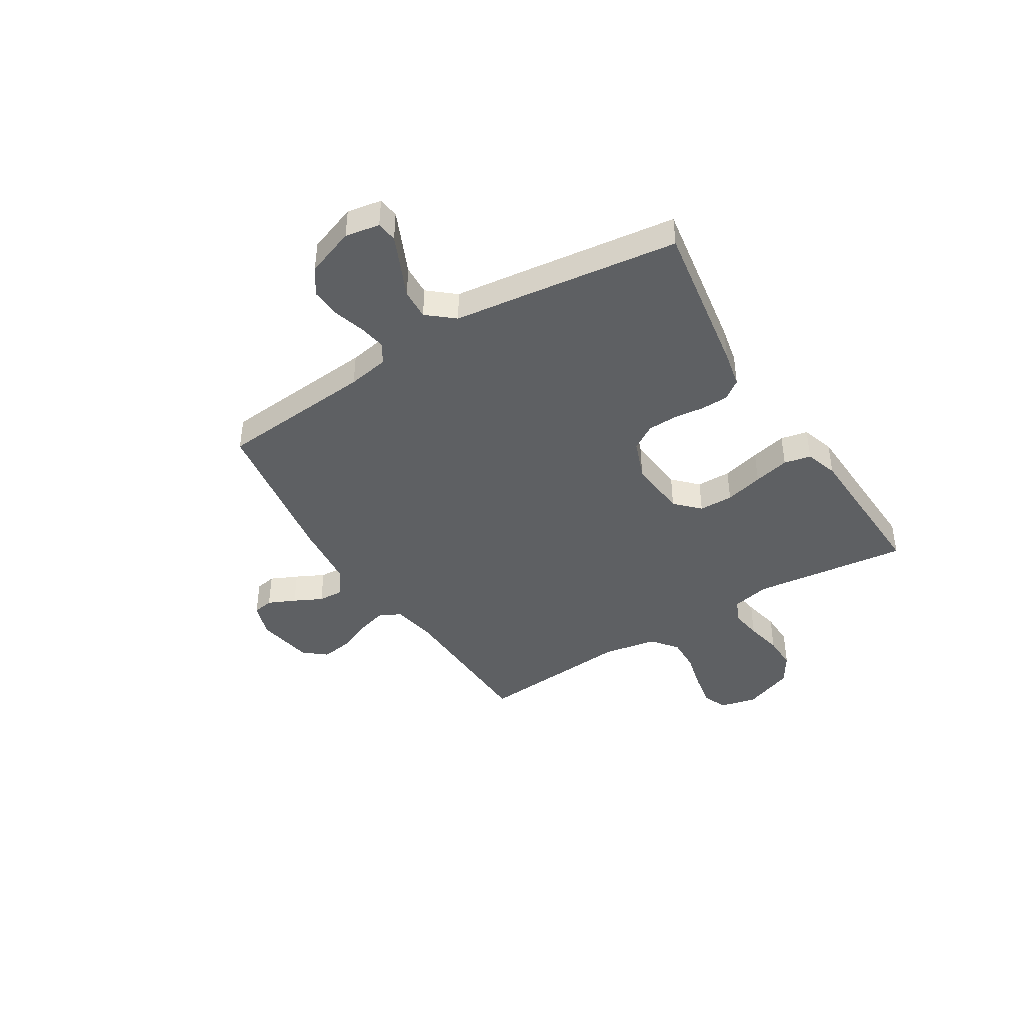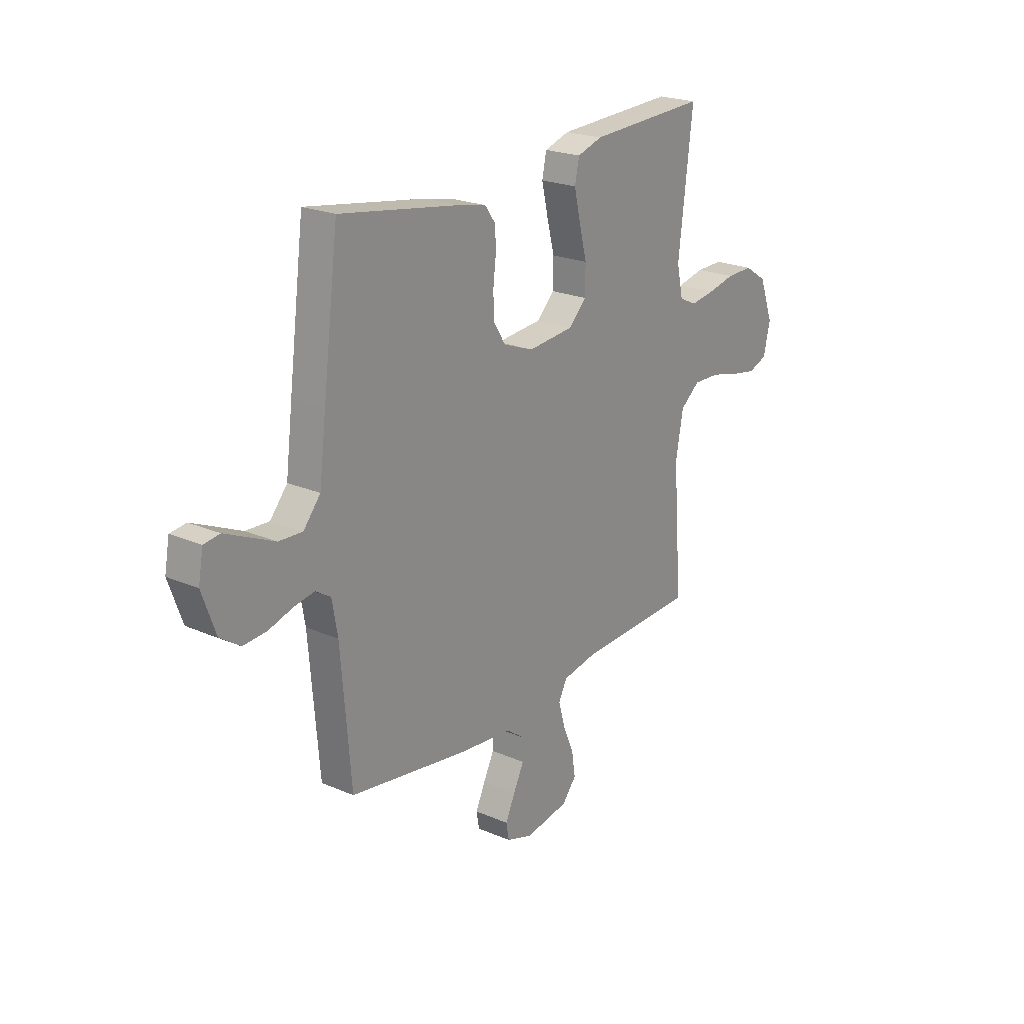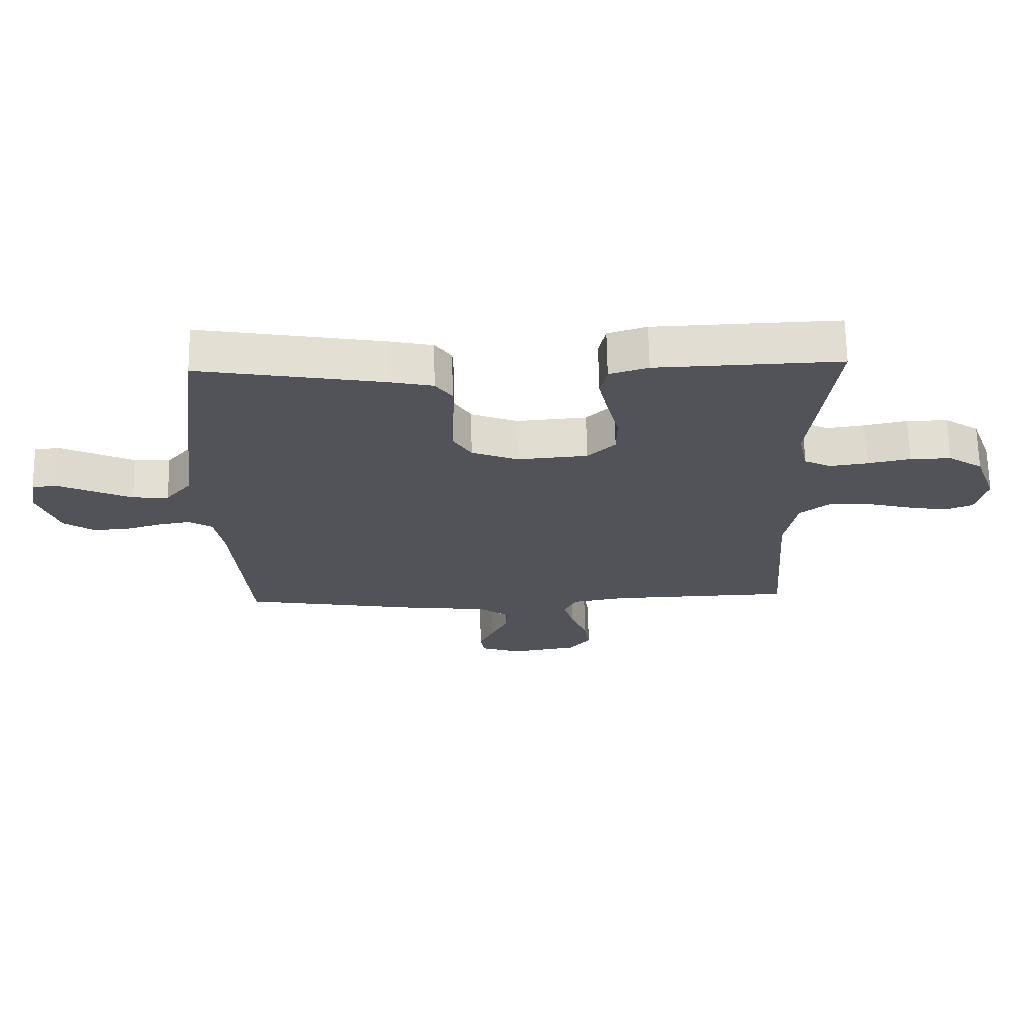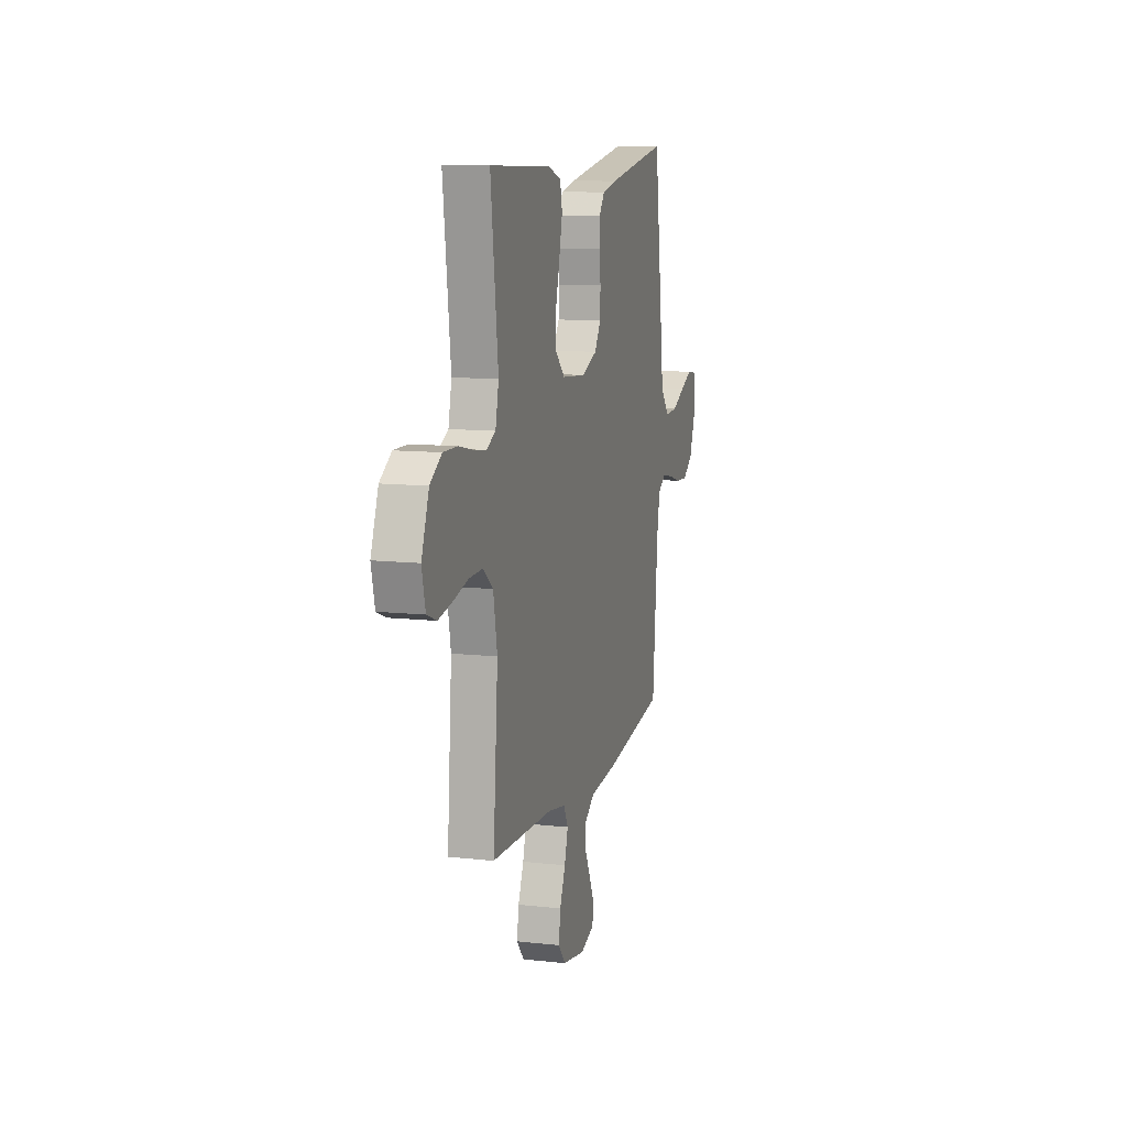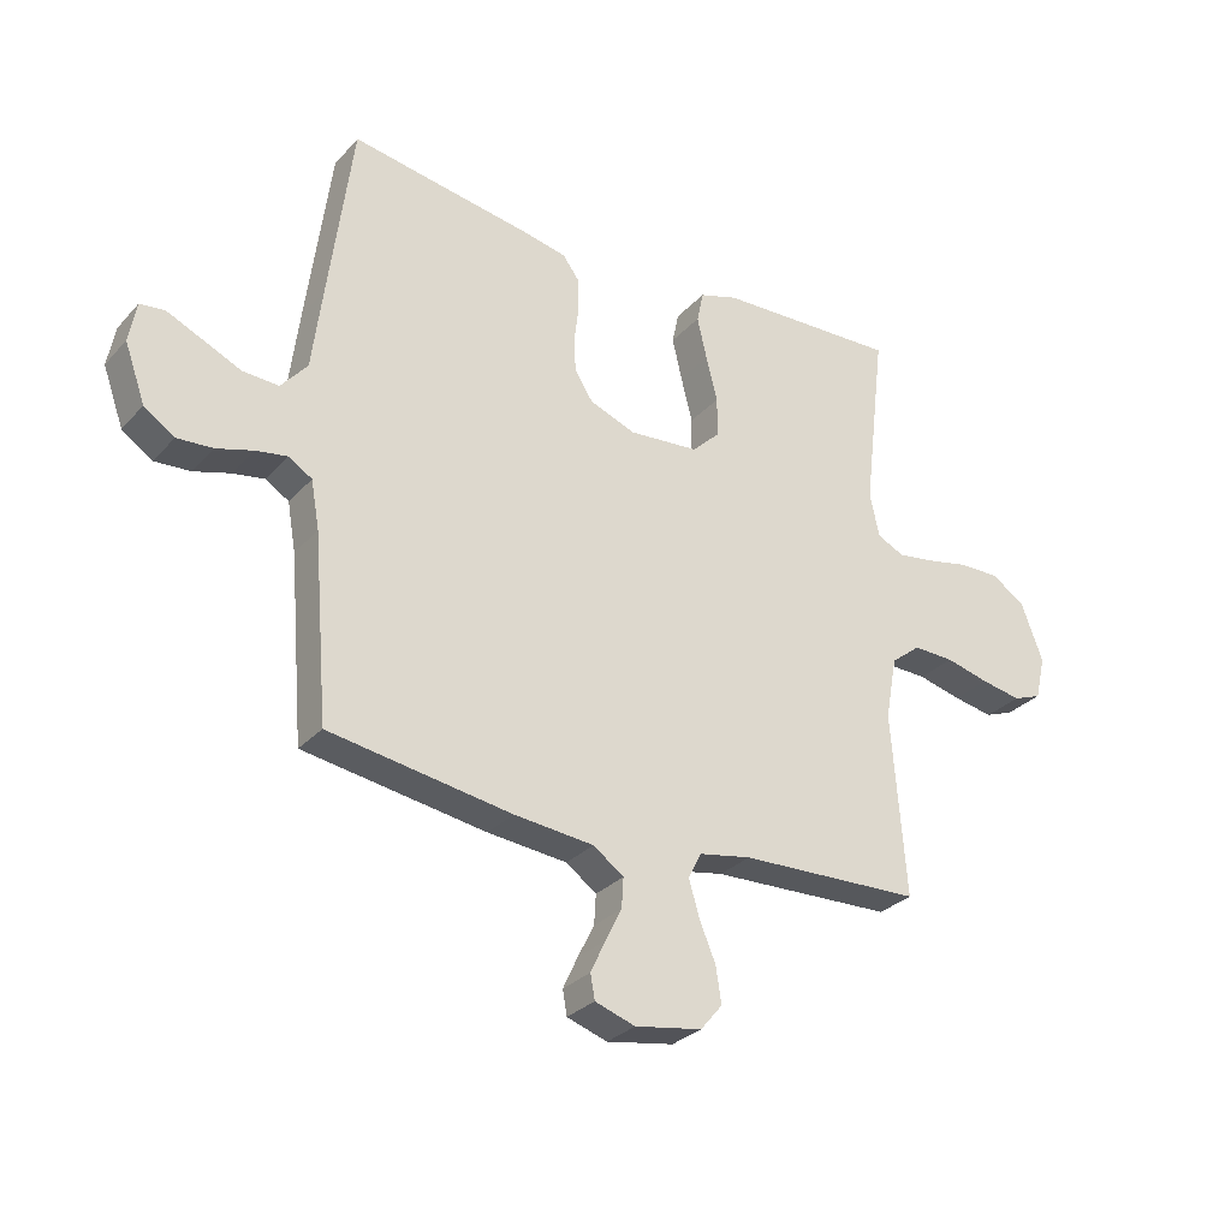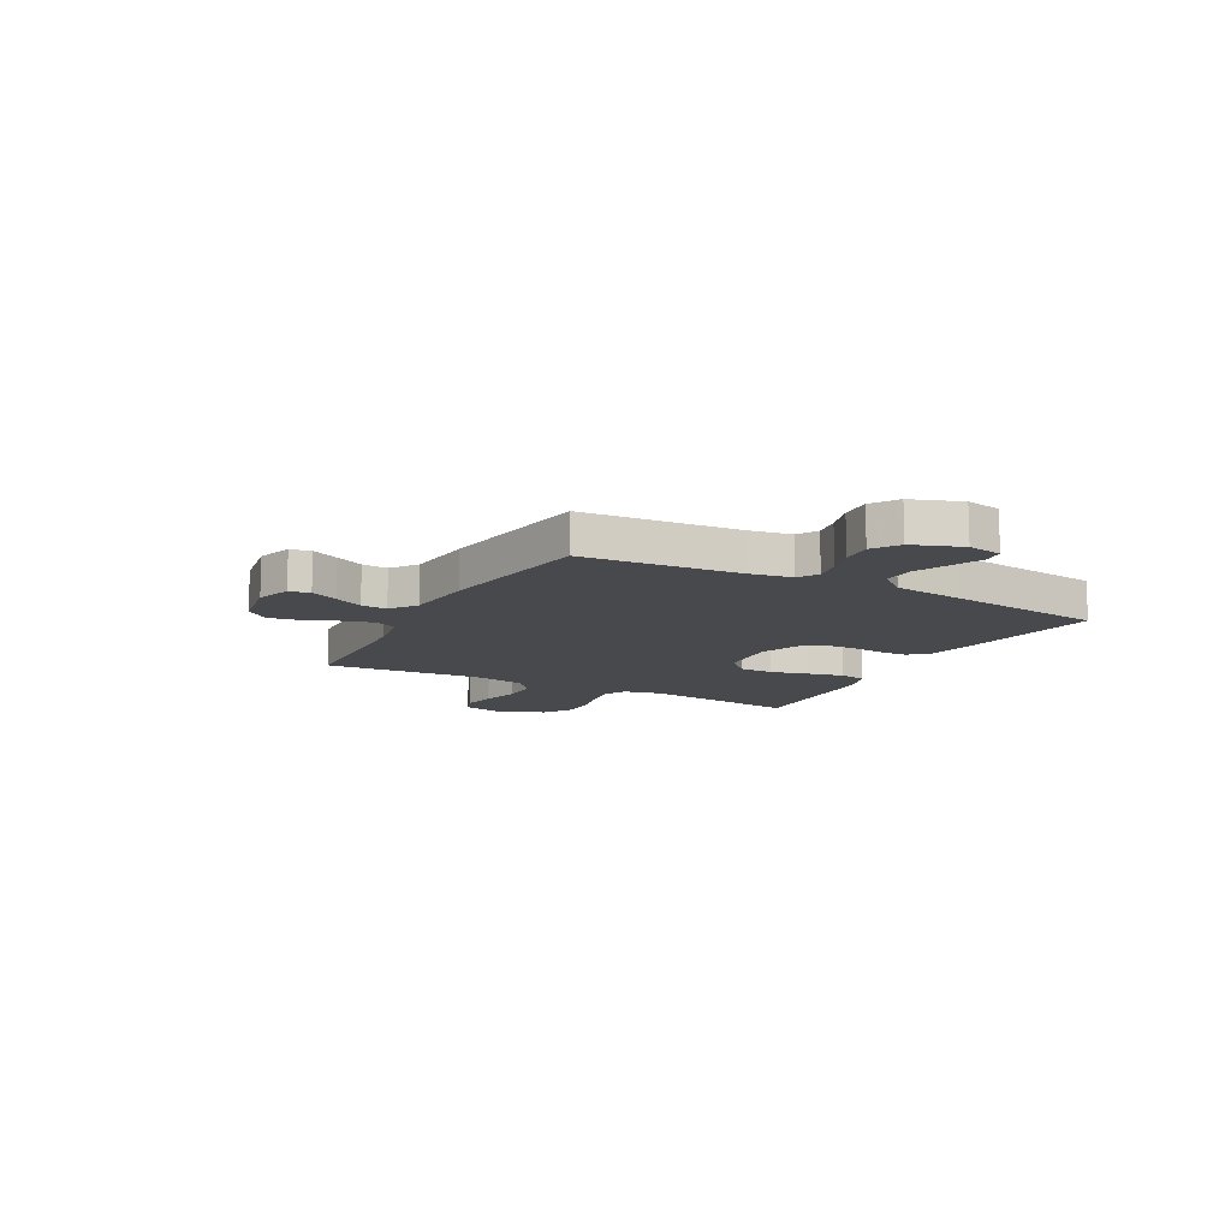
<metadata>
{"format":"obj","ext":"obj","renderer":"f3d","projection":"perspective","resolution":1024,"background":"white","views":[{"elev":-42.4,"azim":-58.1,"up":"+Y"},{"elev":22.3,"azim":-53.2,"up":"+Z"},{"elev":67.3,"azim":-0.9,"up":"+Z"},{"elev":11.0,"azim":105.4,"up":"+Z"},{"elev":-29.5,"azim":-33.6,"up":"+Z"},{"elev":-12.1,"azim":-118.3,"up":"+Y"}]}
</metadata>
<code>
v 0.5 0.07 0.5
v 0.464 0.07 0.2
v 0.48 0.07 0.128
v 0.524 0.07 0.107
v 0.585 0.07 0.116
v 0.655 0.07 0.131
v 0.722 0.07 0.132
v 0.778 0.07 0.096
v 0.814 0.07 0
v 0.797 0.07 -0.072
v 0.75 0.07 -0.09
v 0.684 0.07 -0.078
v 0.612 0.07 -0.06
v 0.545 0.07 -0.058
v 0.496 0.07 -0.097
v 0.477 0.07 -0.2
v 0.5 0.07 -0.5
v 0.2 0.07 -0.511
v 0.114 0.07 -0.527
v 0.093 0.07 -0.569
v 0.11 0.07 -0.628
v 0.137 0.07 -0.692
v 0.146 0.07 -0.751
v 0.11 0.07 -0.794
v 0 0.07 -0.813
v -0.066 0.07 -0.791
v -0.073 0.07 -0.751
v -0.049 0.07 -0.699
v -0.022 0.07 -0.645
v -0.019 0.07 -0.596
v -0.069 0.07 -0.56
v -0.2 0.07 -0.547
v -0.5 0.07 -0.5
v -0.525 0.07 -0.2
v -0.539 0.07 -0.121
v -0.577 0.07 -0.097
v -0.629 0.07 -0.106
v -0.689 0.07 -0.124
v -0.748 0.07 -0.128
v -0.798 0.07 -0.094
v -0.832 0.07 0
v -0.82 0.07 0.066
v -0.78 0.07 0.071
v -0.722 0.07 0.045
v -0.658 0.07 0.016
v -0.599 0.07 0.013
v -0.556 0.07 0.064
v -0.539 0.07 0.2
v -0.5 0.07 0.5
v -0.2 0.07 0.451
v -0.129 0.07 0.436
v -0.102 0.07 0.399
v -0.101 0.07 0.346
v -0.108 0.07 0.287
v -0.106 0.07 0.23
v -0.076 0.07 0.182
v 0 0.07 0.153
v 0.115 0.07 0.163
v 0.16 0.07 0.207
v 0.161 0.07 0.273
v 0.142 0.07 0.347
v 0.126 0.07 0.416
v 0.137 0.07 0.468
v 0.2 0.07 0.488
v 0.5 0 0.5
v 0.464 0 0.2
v 0.48 0 0.128
v 0.524 0 0.107
v 0.585 0 0.116
v 0.655 0 0.131
v 0.722 0 0.132
v 0.778 0 0.096
v 0.814 0 0
v 0.797 0 -0.072
v 0.75 0 -0.09
v 0.684 0 -0.078
v 0.612 0 -0.06
v 0.545 0 -0.058
v 0.496 0 -0.097
v 0.477 0 -0.2
v 0.5 0 -0.5
v 0.2 0 -0.511
v 0.114 0 -0.527
v 0.093 0 -0.569
v 0.11 0 -0.628
v 0.137 0 -0.692
v 0.146 0 -0.751
v 0.11 0 -0.794
v 0 0 -0.813
v -0.066 0 -0.791
v -0.073 0 -0.751
v -0.049 0 -0.699
v -0.022 0 -0.645
v -0.019 0 -0.596
v -0.069 0 -0.56
v -0.2 0 -0.547
v -0.5 0 -0.5
v -0.525 0 -0.2
v -0.539 0 -0.121
v -0.577 0 -0.097
v -0.629 0 -0.106
v -0.689 0 -0.124
v -0.748 0 -0.128
v -0.798 0 -0.094
v -0.832 0 0
v -0.82 0 0.066
v -0.78 0 0.071
v -0.722 0 0.045
v -0.658 0 0.016
v -0.599 0 0.013
v -0.556 0 0.064
v -0.539 0 0.2
v -0.5 0 0.5
v -0.2 0 0.451
v -0.129 0 0.436
v -0.102 0 0.399
v -0.101 0 0.346
v -0.108 0 0.287
v -0.106 0 0.23
v -0.076 0 0.182
v 0 0 0.153
v 0.115 0 0.163
v 0.16 0 0.207
v 0.161 0 0.273
v 0.142 0 0.347
v 0.126 0 0.416
v 0.137 0 0.468
v 0.2 0 0.488
f 64 1 2
f 63 64 2
f 62 63 2
f 61 62 2
f 60 61 2
f 59 60 2 3
f 58 59 3 4
f 57 58 4
f 52 53 54
f 51 52 54
f 50 51 54
f 49 50 54
f 48 49 54
f 47 48 54
f 46 47 54 55
f 43 44 45
f 42 43 45
f 41 42 45
f 40 41 45
f 39 40 45
f 38 39 45
f 37 38 45
f 36 37 45 46
f 46 55 56
f 36 46 56
f 35 36 56
f 31 32 33 34
f 35 56 57
f 34 35 57
f 31 34 57
f 30 31 57
f 27 28 29
f 26 27 29
f 25 26 29
f 24 25 29
f 23 24 29
f 22 23 29
f 21 22 29
f 16 17 18
f 15 16 18 19
f 11 12 13
f 10 11 13
f 9 10 13
f 8 9 13
f 7 8 13
f 6 7 13
f 5 6 13
f 4 5 13 14
f 30 57 4
f 20 21 29 30
f 19 20 30
f 15 19 30 4
f 4 14 15
f 66 65 128
f 66 128 127
f 66 127 126
f 66 126 125
f 66 125 124
f 67 66 124 123
f 68 67 123 122
f 68 122 121
f 118 117 116
f 118 116 115
f 118 115 114
f 118 114 113
f 118 113 112
f 118 112 111
f 119 118 111 110
f 109 108 107
f 109 107 106
f 109 106 105
f 109 105 104
f 109 104 103
f 109 103 102
f 109 102 101
f 110 109 101 100
f 120 119 110
f 120 110 100
f 120 100 99
f 98 97 96 95
f 121 120 99
f 121 99 98
f 121 98 95
f 121 95 94
f 93 92 91
f 93 91 90
f 93 90 89
f 93 89 88
f 93 88 87
f 93 87 86
f 93 86 85
f 82 81 80
f 83 82 80 79
f 77 76 75
f 77 75 74
f 77 74 73
f 77 73 72
f 77 72 71
f 77 71 70
f 77 70 69
f 78 77 69 68
f 68 121 94
f 94 93 85 84
f 94 84 83
f 68 94 83 79
f 79 78 68
f 1 65 66 2
f 2 66 67 3
f 3 67 68 4
f 4 68 69 5
f 5 69 70 6
f 6 70 71 7
f 7 71 72 8
f 8 72 73 9
f 9 73 74 10
f 10 74 75 11
f 11 75 76 12
f 12 76 77 13
f 13 77 78 14
f 14 78 79 15
f 15 79 80 16
f 16 80 81 17
f 17 81 82 18
f 18 82 83 19
f 19 83 84 20
f 20 84 85 21
f 21 85 86 22
f 22 86 87 23
f 23 87 88 24
f 24 88 89 25
f 25 89 90 26
f 26 90 91 27
f 27 91 92 28
f 28 92 93 29
f 29 93 94 30
f 30 94 95 31
f 31 95 96 32
f 32 96 97 33
f 33 97 98 34
f 34 98 99 35
f 35 99 100 36
f 36 100 101 37
f 37 101 102 38
f 38 102 103 39
f 39 103 104 40
f 40 104 105 41
f 41 105 106 42
f 42 106 107 43
f 43 107 108 44
f 44 108 109 45
f 45 109 110 46
f 46 110 111 47
f 47 111 112 48
f 48 112 113 49
f 49 113 114 50
f 50 114 115 51
f 51 115 116 52
f 52 116 117 53
f 53 117 118 54
f 54 118 119 55
f 55 119 120 56
f 56 120 121 57
f 57 121 122 58
f 58 122 123 59
f 59 123 124 60
f 60 124 125 61
f 61 125 126 62
f 62 126 127 63
f 63 127 128 64
f 64 128 65 1

</code>
